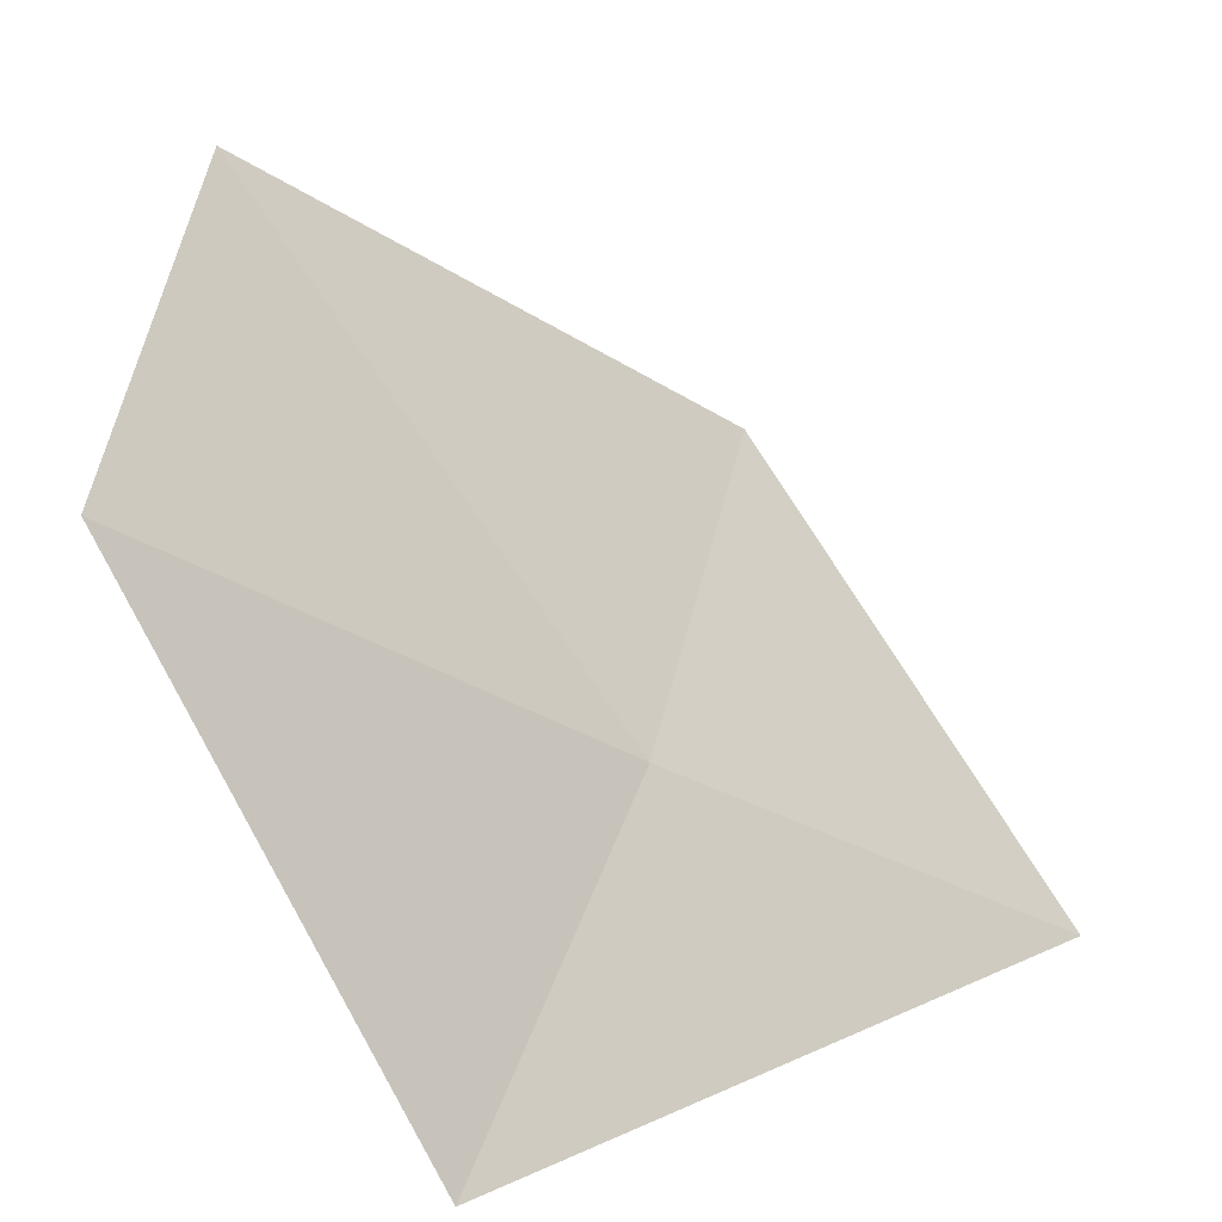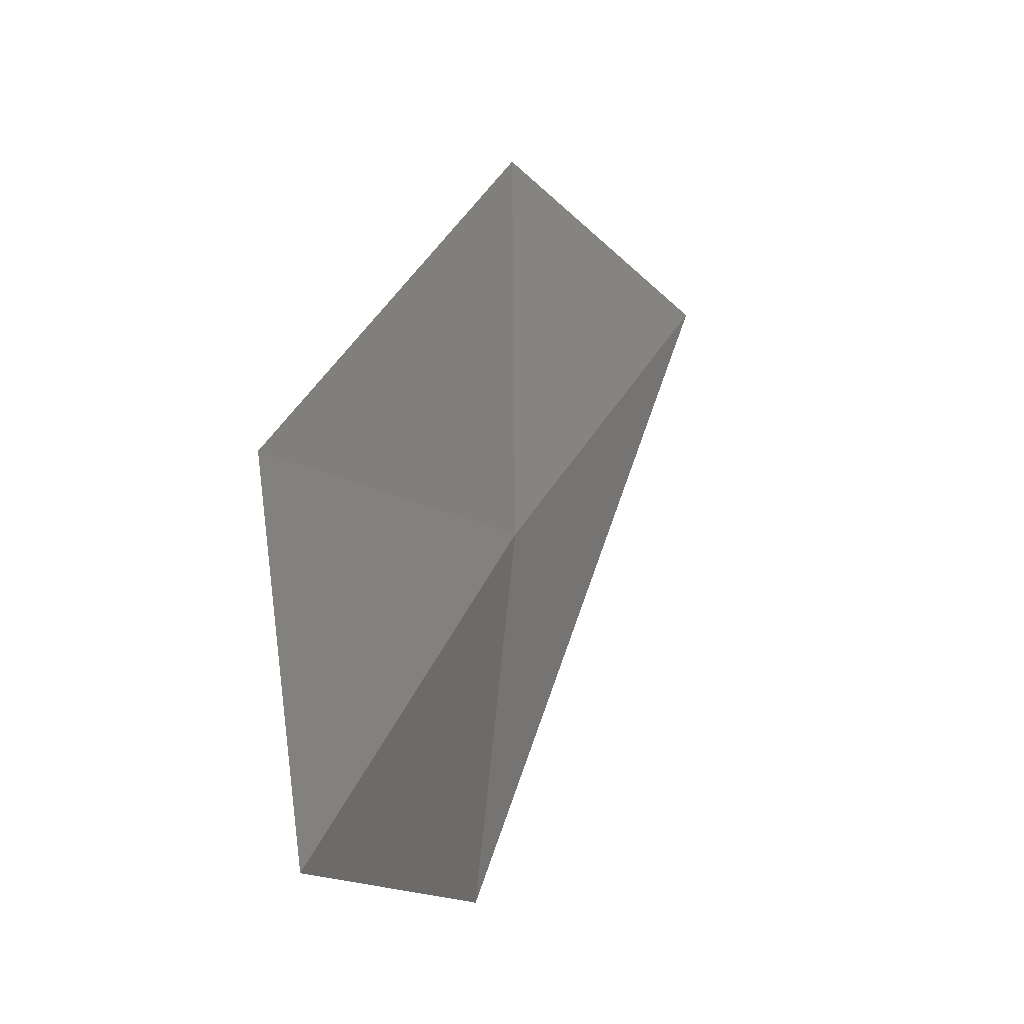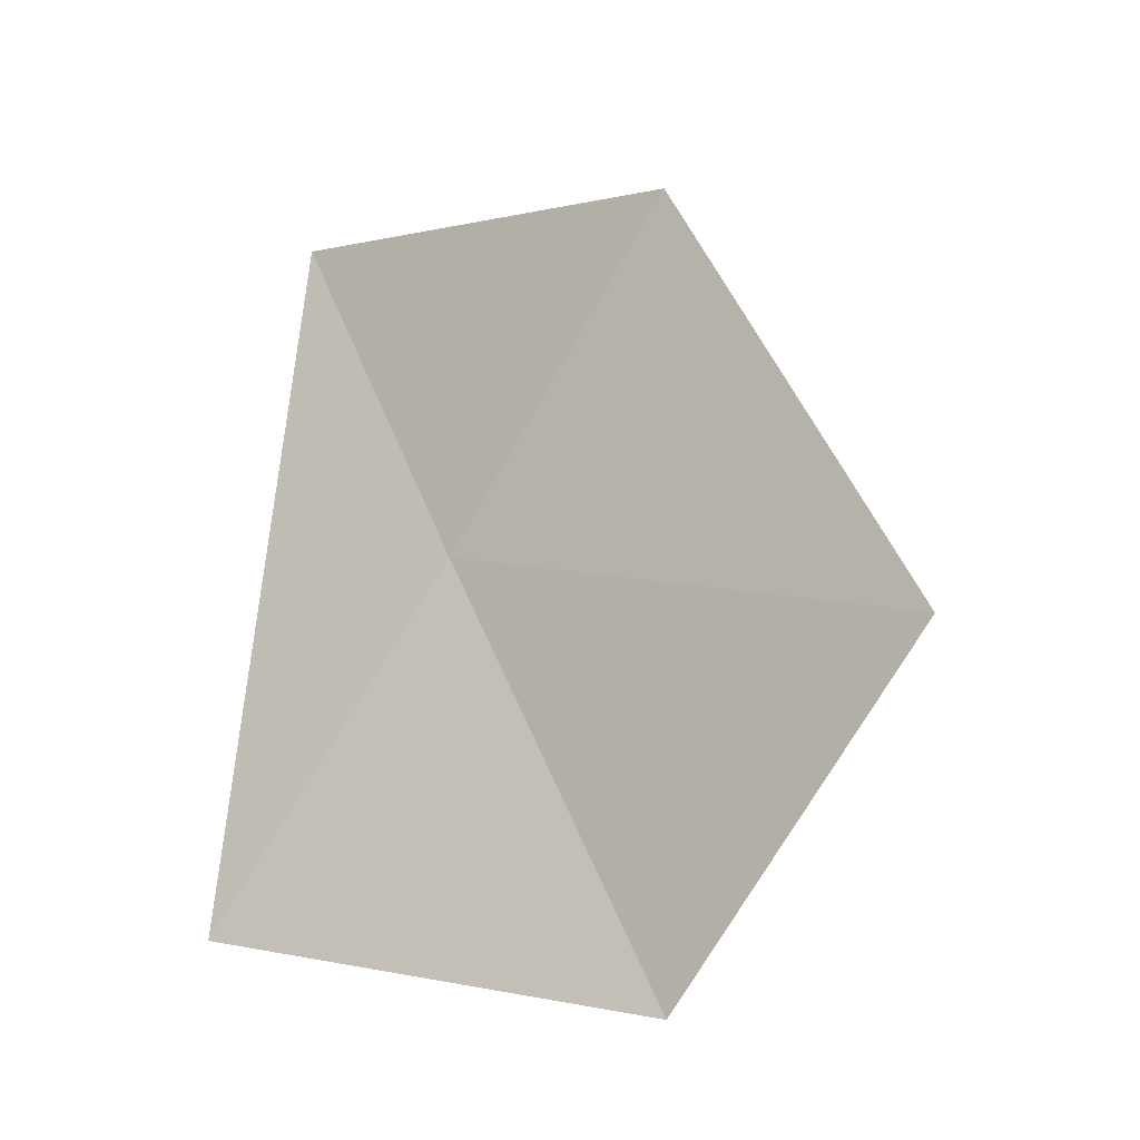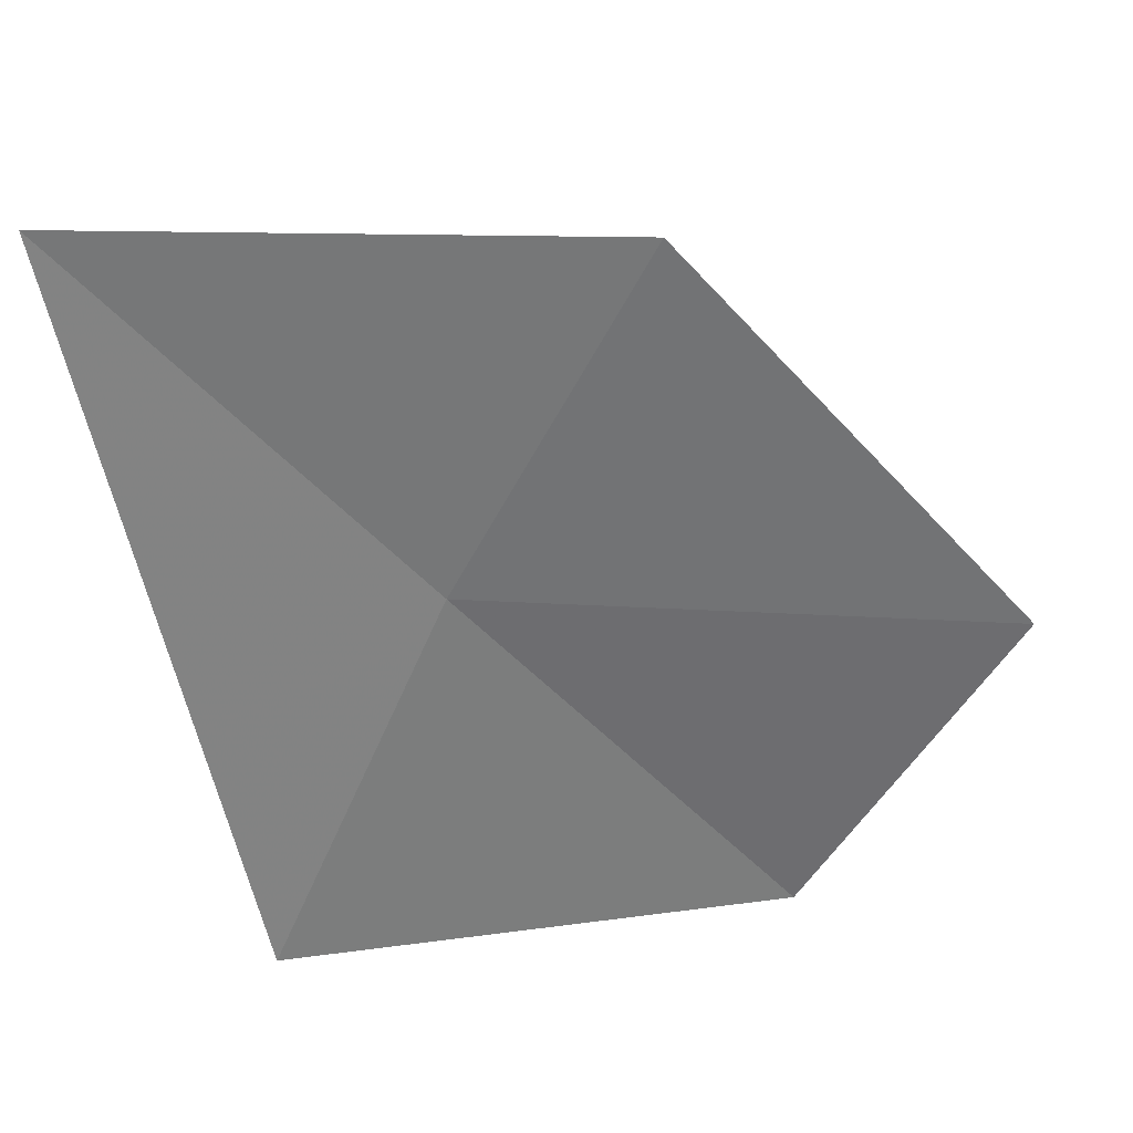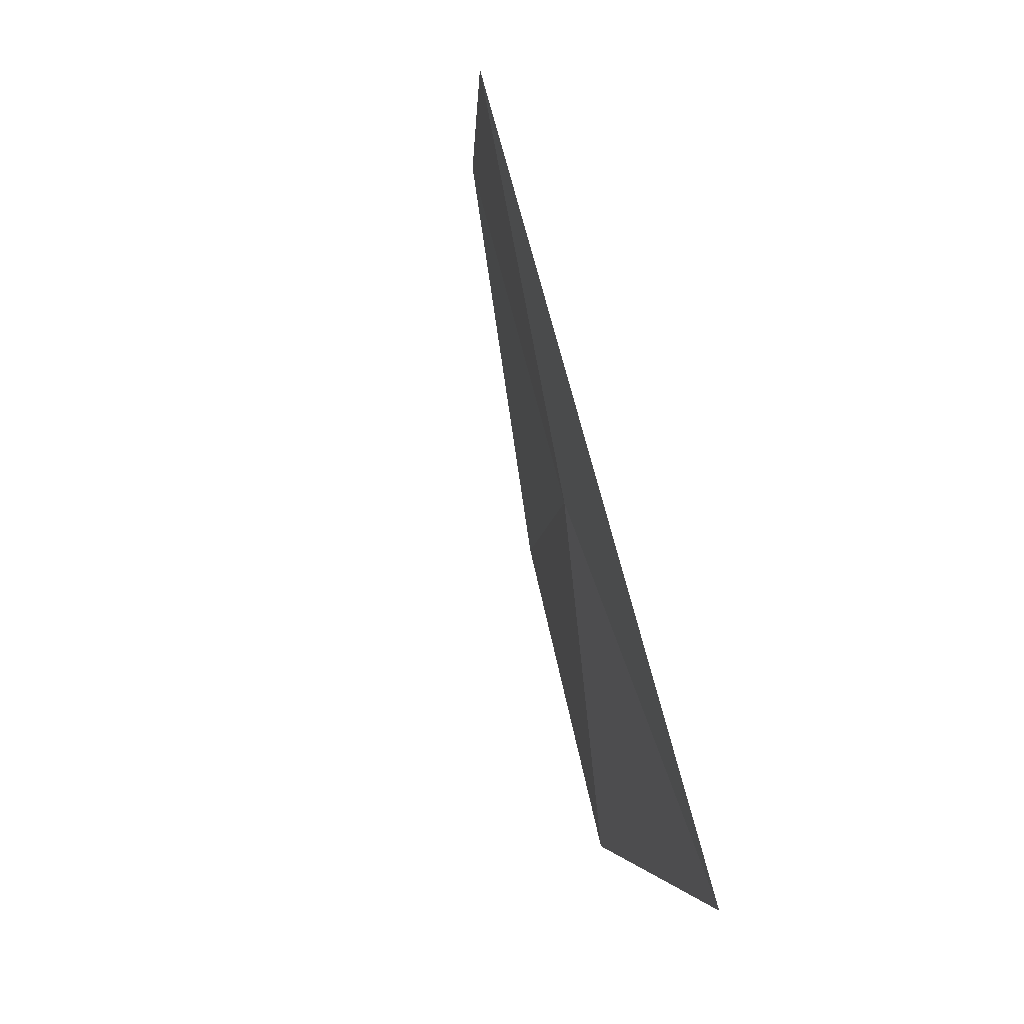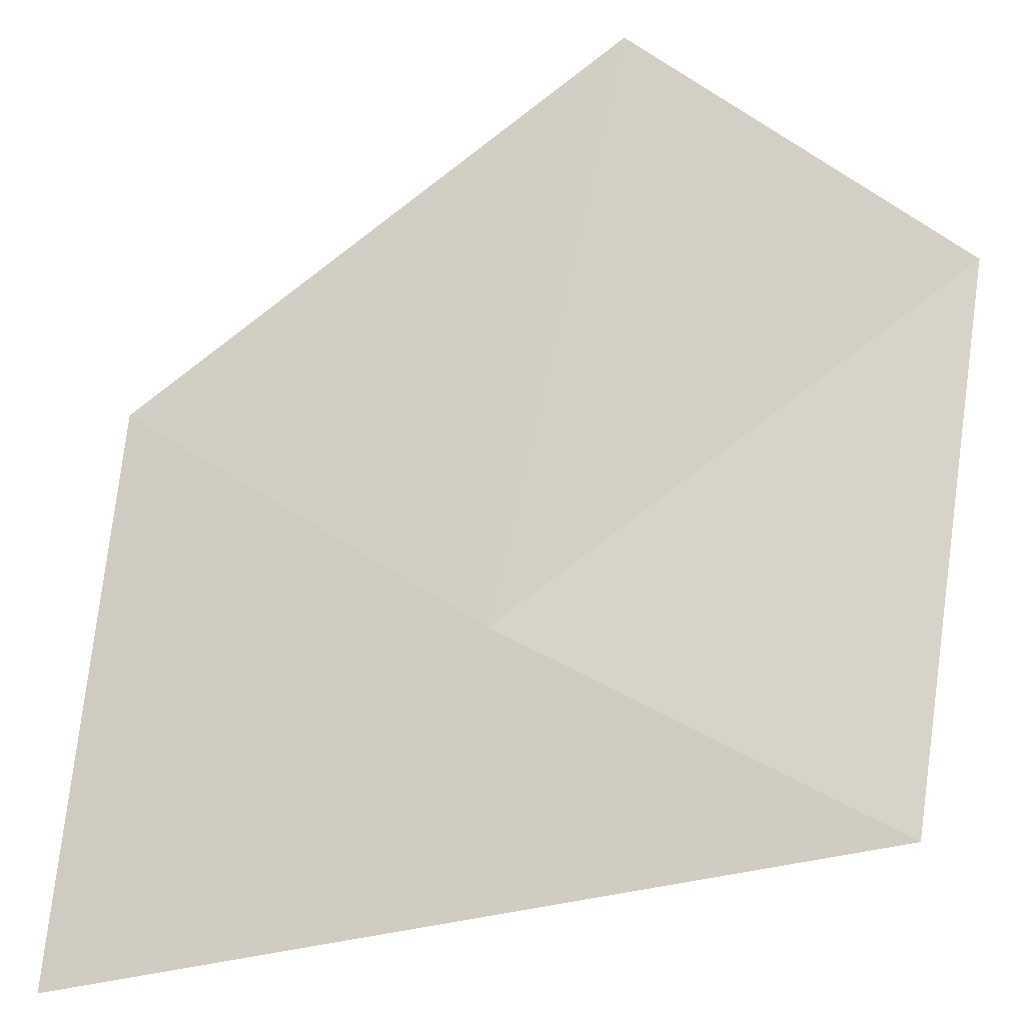
<metadata>
{"format":"obj","ext":"obj","renderer":"f3d","projection":"perspective","resolution":1024,"background":"white","views":[{"elev":11.3,"azim":-158.5,"up":"+Y"},{"elev":-20.4,"azim":170.2,"up":"+Z"},{"elev":-9.3,"azim":101.7,"up":"+Z"},{"elev":47.2,"azim":50.2,"up":"+Z"},{"elev":5.5,"azim":-35.8,"up":"+Z"},{"elev":-45.5,"azim":87.1,"up":"+Y"}]}
</metadata>
<code>
v 6.525 103.7 25.25
v 6.544 102.9 24.01
v 7.358 104.5 23.77
v 7.585 105.3 24.87
v 6.666 104.4 26.42
v 5.636 102.9 26.6
f 1 3 2
f 1 4 3
f 1 5 4
f 1 2 6
f 1 6 5

</code>
